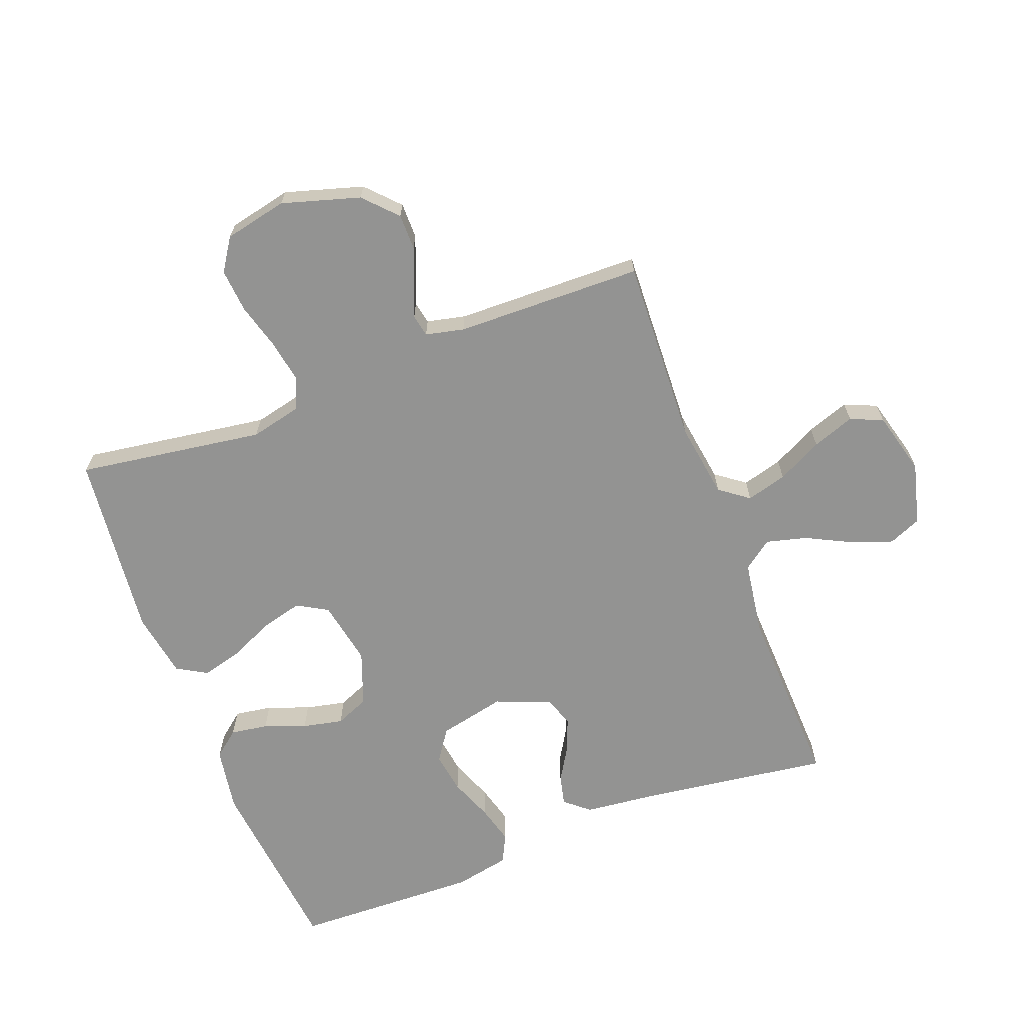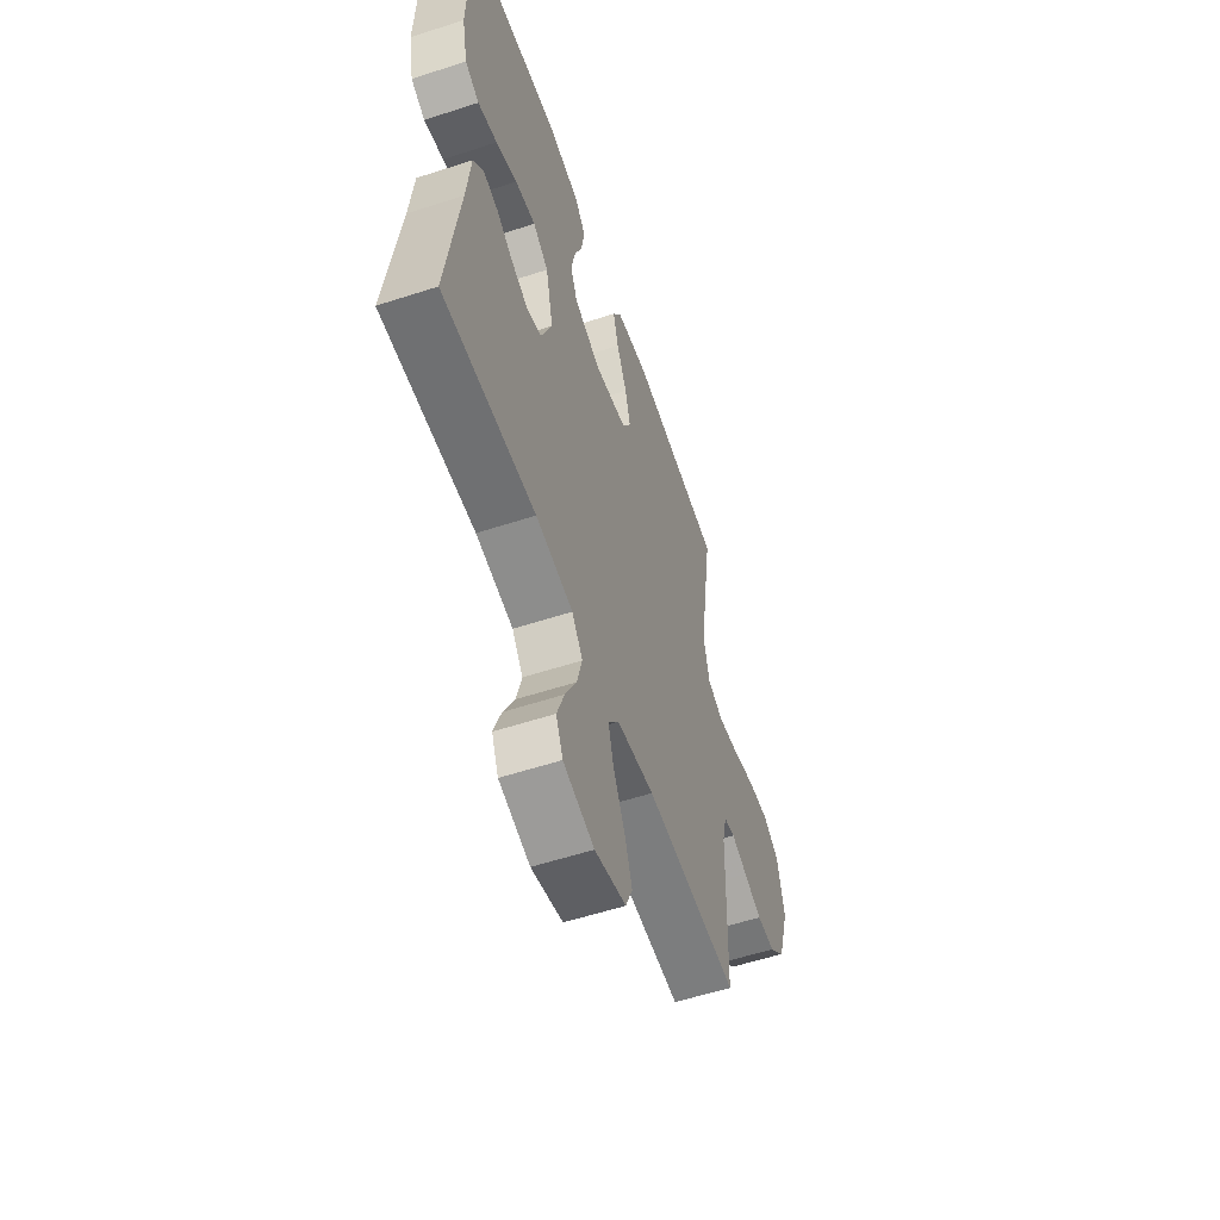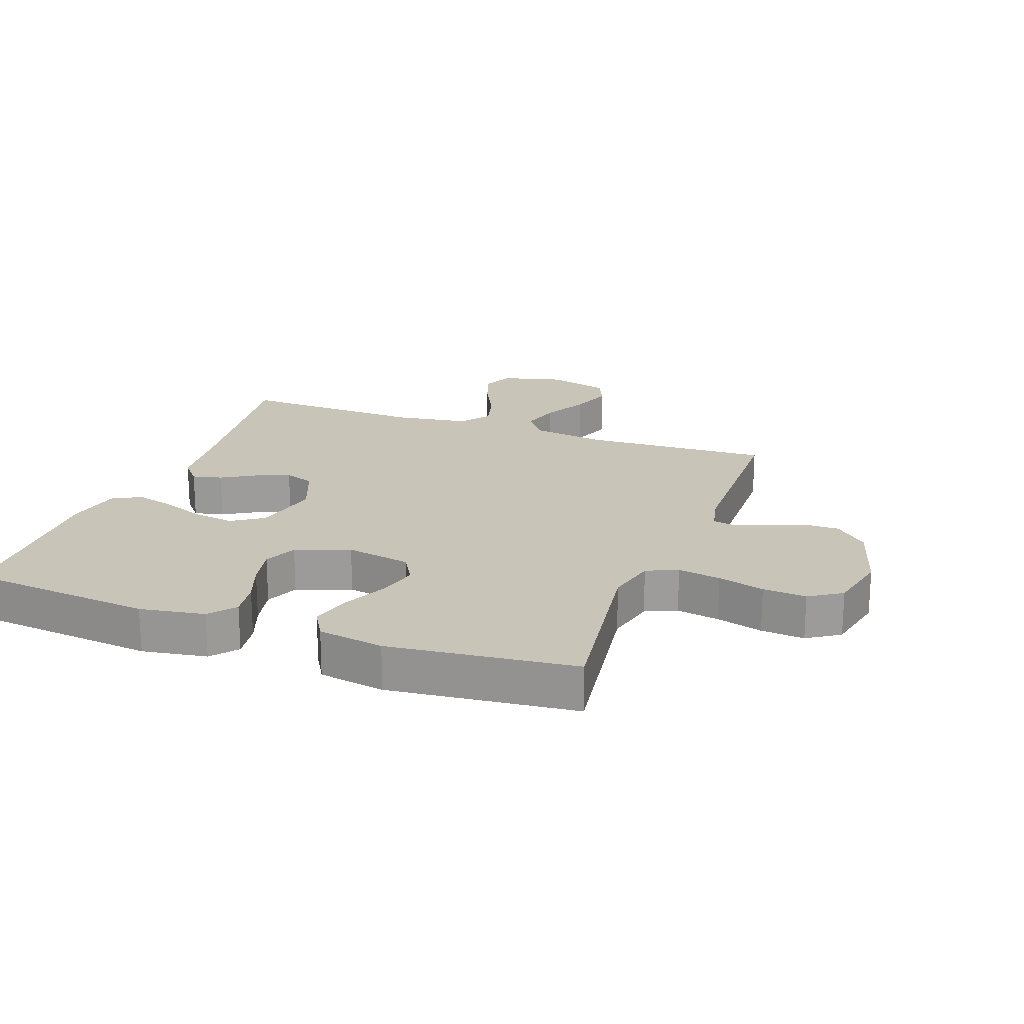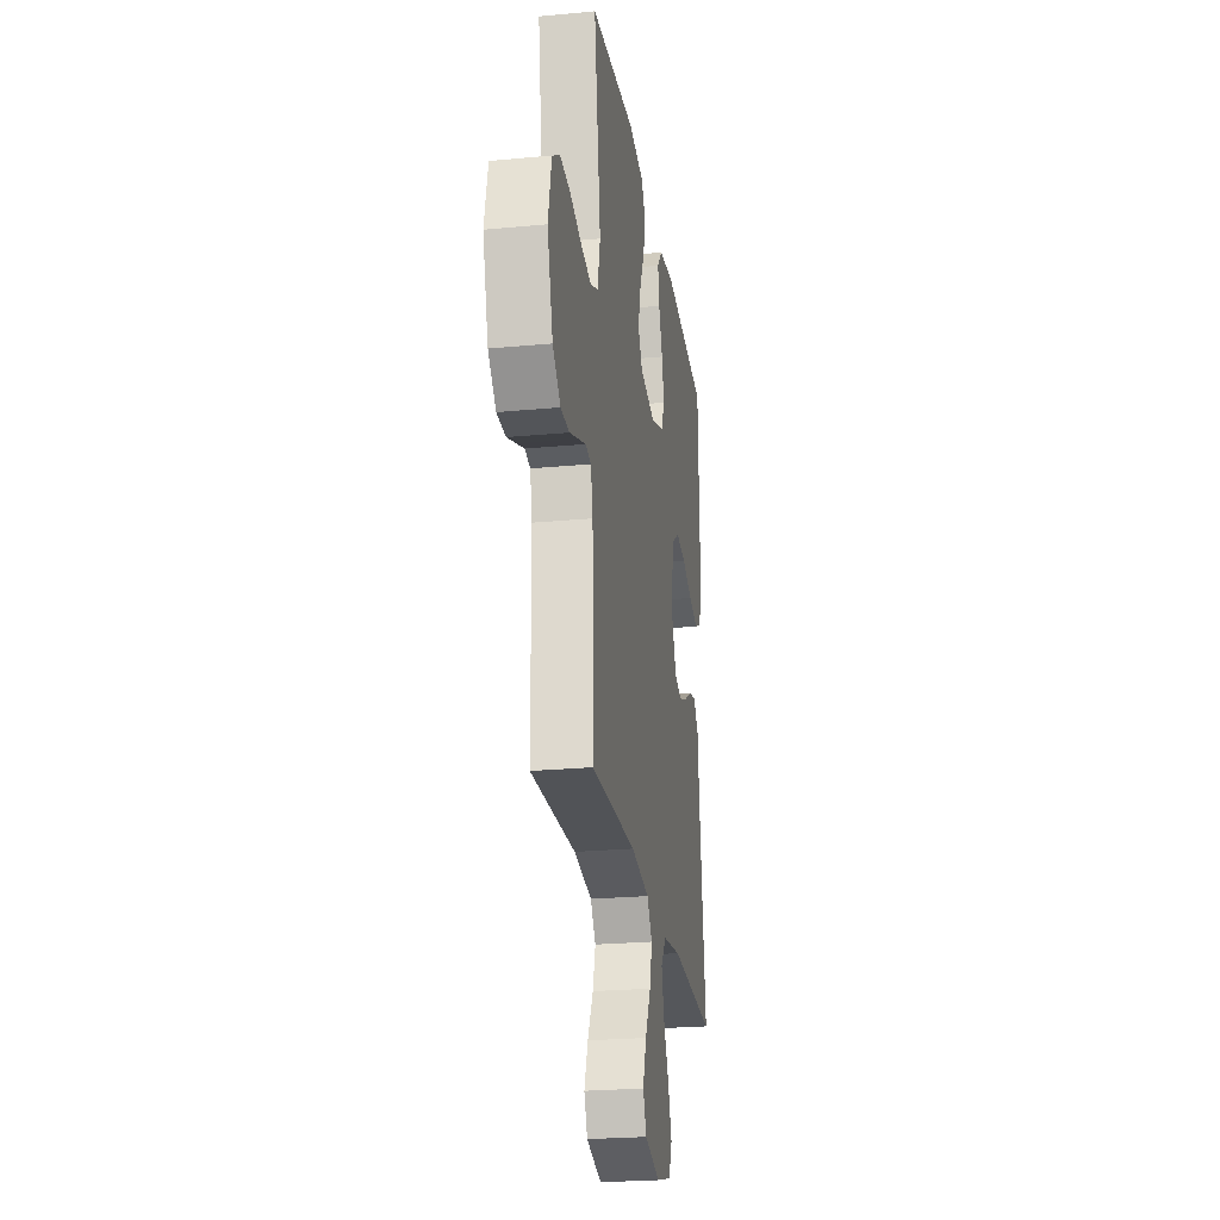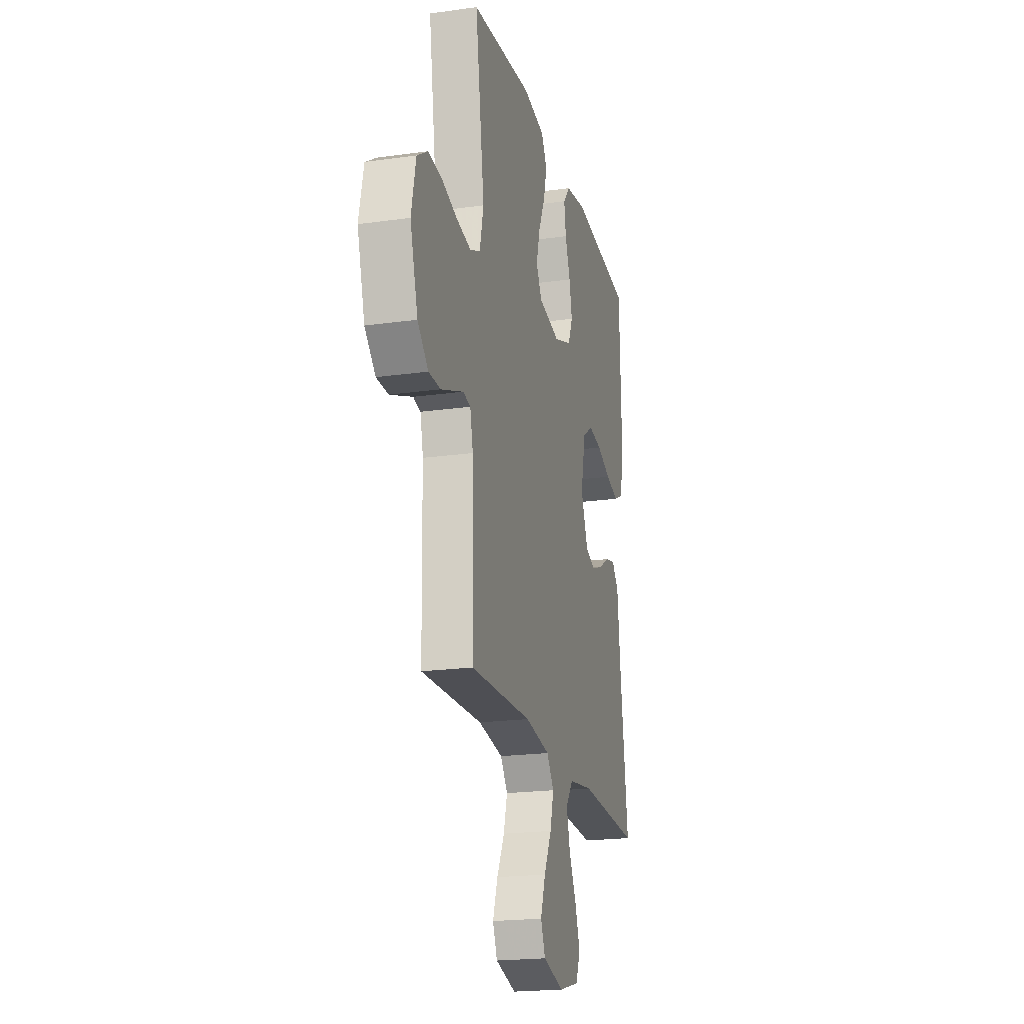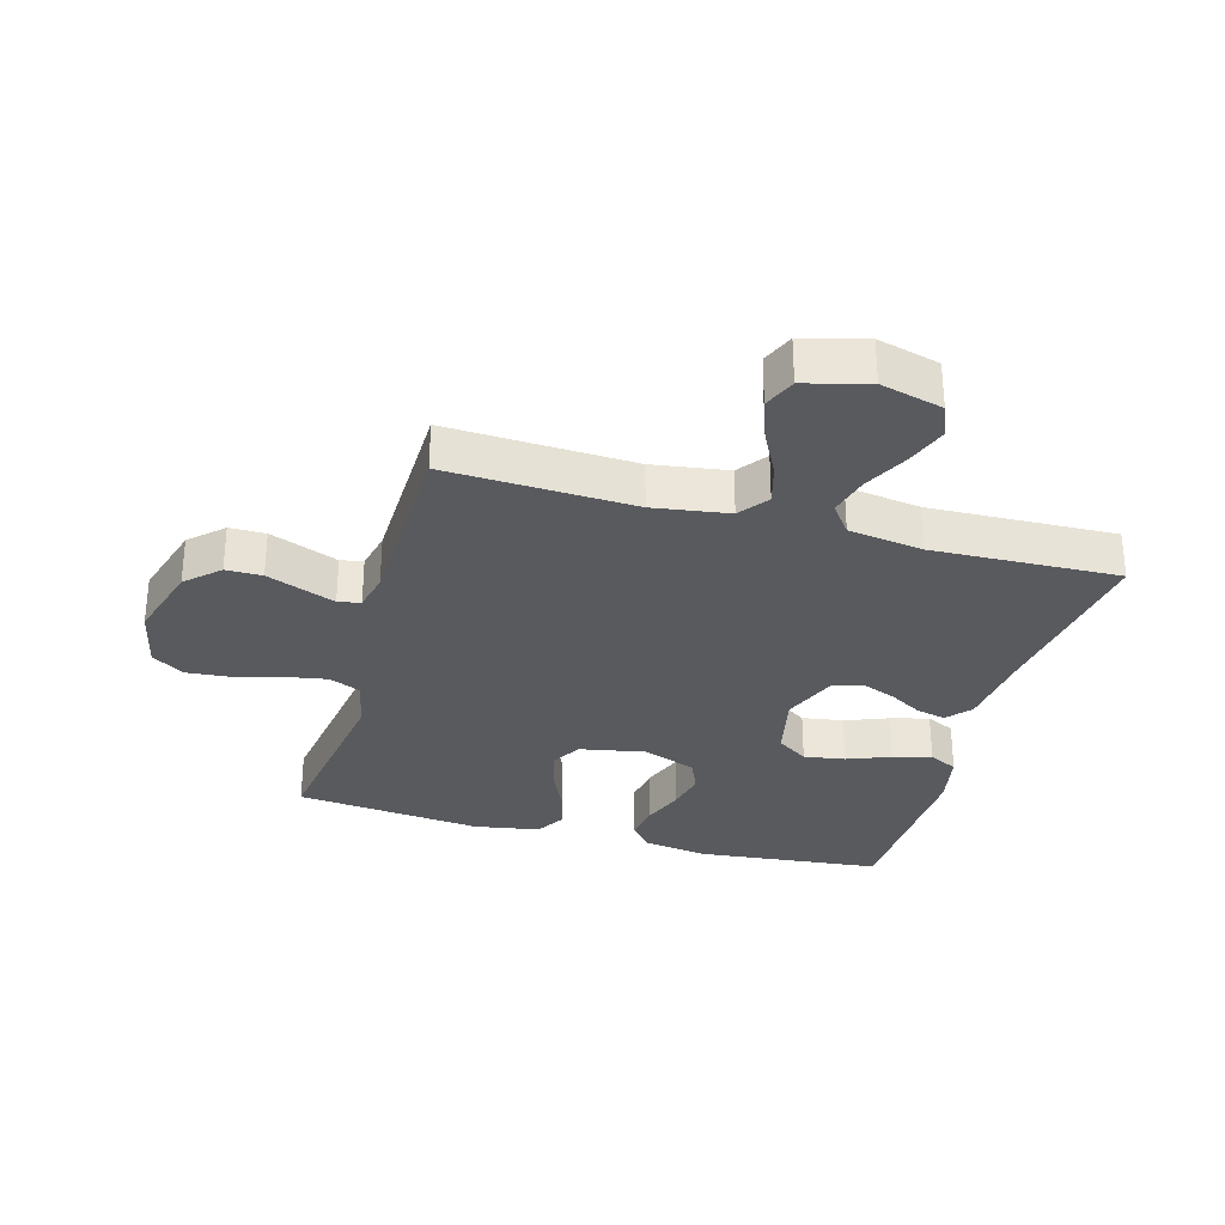
<metadata>
{"format":"obj","ext":"obj","renderer":"f3d","projection":"perspective","resolution":1024,"background":"white","views":[{"elev":-66.6,"azim":110.8,"up":"+Y"},{"elev":-56.7,"azim":-71.2,"up":"+Z"},{"elev":20.2,"azim":20.1,"up":"+Y"},{"elev":-24.5,"azim":98.8,"up":"+Z"},{"elev":-20.7,"azim":104.2,"up":"+Z"},{"elev":-30.7,"azim":164.3,"up":"+Y"}]}
</metadata>
<code>
v -0.5 0.07 0.5
v -0.2 0.07 0.531
v -0.096 0.07 0.514
v -0.062 0.07 0.472
v -0.071 0.07 0.412
v -0.096 0.07 0.345
v -0.11 0.07 0.28
v -0.087 0.07 0.226
v 0 0.07 0.194
v 0.105 0.07 0.214
v 0.133 0.07 0.263
v 0.116 0.07 0.329
v 0.083 0.07 0.401
v 0.066 0.07 0.466
v 0.094 0.07 0.514
v 0.2 0.07 0.532
v 0.5 0.07 0.5
v 0.456 0.07 0.2
v 0.475 0.07 0.118
v 0.525 0.07 0.096
v 0.594 0.07 0.108
v 0.669 0.07 0.129
v 0.739 0.07 0.135
v 0.791 0.07 0.101
v 0.813 0.07 0
v 0.776 0.07 -0.125
v 0.724 0.07 -0.174
v 0.666 0.07 -0.174
v 0.607 0.07 -0.151
v 0.556 0.07 -0.131
v 0.52 0.07 -0.138
v 0.506 0.07 -0.2
v 0.5 0.07 -0.5
v 0.2 0.07 -0.487
v 0.079 0.07 -0.505
v 0.044 0.07 -0.552
v 0.062 0.07 -0.617
v 0.099 0.07 -0.689
v 0.123 0.07 -0.757
v 0.101 0.07 -0.809
v 0 0.07 -0.836
v -0.1 0.07 -0.81
v -0.122 0.07 -0.758
v -0.098 0.07 -0.691
v -0.062 0.07 -0.619
v -0.045 0.07 -0.554
v -0.08 0.07 -0.507
v -0.2 0.07 -0.489
v -0.5 0.07 -0.5
v -0.459 0.07 -0.2
v -0.446 0.07 -0.079
v -0.413 0.07 -0.04
v -0.365 0.07 -0.051
v -0.311 0.07 -0.083
v -0.256 0.07 -0.105
v -0.208 0.07 -0.088
v -0.173 0.07 0
v -0.197 0.07 0.108
v -0.247 0.07 0.142
v -0.313 0.07 0.132
v -0.382 0.07 0.105
v -0.445 0.07 0.088
v -0.491 0.07 0.111
v -0.509 0.07 0.2
v -0.5 0 0.5
v -0.2 0 0.531
v -0.096 0 0.514
v -0.062 0 0.472
v -0.071 0 0.412
v -0.096 0 0.345
v -0.11 0 0.28
v -0.087 0 0.226
v 0 0 0.194
v 0.105 0 0.214
v 0.133 0 0.263
v 0.116 0 0.329
v 0.083 0 0.401
v 0.066 0 0.466
v 0.094 0 0.514
v 0.2 0 0.532
v 0.5 0 0.5
v 0.456 0 0.2
v 0.475 0 0.118
v 0.525 0 0.096
v 0.594 0 0.108
v 0.669 0 0.129
v 0.739 0 0.135
v 0.791 0 0.101
v 0.813 0 0
v 0.776 0 -0.125
v 0.724 0 -0.174
v 0.666 0 -0.174
v 0.607 0 -0.151
v 0.556 0 -0.131
v 0.52 0 -0.138
v 0.506 0 -0.2
v 0.5 0 -0.5
v 0.2 0 -0.487
v 0.079 0 -0.505
v 0.044 0 -0.552
v 0.062 0 -0.617
v 0.099 0 -0.689
v 0.123 0 -0.757
v 0.101 0 -0.809
v 0 0 -0.836
v -0.1 0 -0.81
v -0.122 0 -0.758
v -0.098 0 -0.691
v -0.062 0 -0.619
v -0.045 0 -0.554
v -0.08 0 -0.507
v -0.2 0 -0.489
v -0.5 0 -0.5
v -0.459 0 -0.2
v -0.446 0 -0.079
v -0.413 0 -0.04
v -0.365 0 -0.051
v -0.311 0 -0.083
v -0.256 0 -0.105
v -0.208 0 -0.088
v -0.173 0 0
v -0.197 0 0.108
v -0.247 0 0.142
v -0.313 0 0.132
v -0.382 0 0.105
v -0.445 0 0.088
v -0.491 0 0.111
v -0.509 0 0.2
f 60 61 62 63
f 59 60 63 64
f 51 52 53 54
f 50 51 54 55
f 48 49 50 55
f 47 48 55 56
f 42 43 44 45
f 42 45 46
f 41 42 46
f 40 41 46
f 37 38 39 40
f 36 37 40 46
f 35 36 46 47
f 32 33 34
f 31 32 34 35
f 27 28 29 30
f 25 26 27 30
f 25 30 31
f 24 25 31
f 21 22 23 24
f 20 21 24 31
f 19 20 31 35
f 15 16 17 18
f 12 13 14 15
f 11 12 15 18
f 10 11 18 19
f 3 4 5 6
f 3 6 7
f 2 3 7
f 59 64 1 2
f 58 59 2 7
f 57 58 7 8
f 35 47 56 57
f 35 57 8 9
f 9 10 19 35
f 127 126 125 124
f 128 127 124 123
f 118 117 116 115
f 119 118 115 114
f 119 114 113 112
f 120 119 112 111
f 109 108 107 106
f 110 109 106
f 110 106 105
f 110 105 104
f 104 103 102 101
f 110 104 101 100
f 111 110 100 99
f 98 97 96
f 99 98 96 95
f 94 93 92 91
f 94 91 90 89
f 95 94 89
f 95 89 88
f 88 87 86 85
f 95 88 85 84
f 99 95 84 83
f 82 81 80 79
f 79 78 77 76
f 82 79 76 75
f 83 82 75 74
f 70 69 68 67
f 71 70 67
f 71 67 66
f 66 65 128 123
f 71 66 123 122
f 72 71 122 121
f 121 120 111 99
f 73 72 121 99
f 99 83 74 73
f 1 65 66 2
f 2 66 67 3
f 3 67 68 4
f 4 68 69 5
f 5 69 70 6
f 6 70 71 7
f 7 71 72 8
f 8 72 73 9
f 9 73 74 10
f 10 74 75 11
f 11 75 76 12
f 12 76 77 13
f 13 77 78 14
f 14 78 79 15
f 15 79 80 16
f 16 80 81 17
f 17 81 82 18
f 18 82 83 19
f 19 83 84 20
f 20 84 85 21
f 21 85 86 22
f 22 86 87 23
f 23 87 88 24
f 24 88 89 25
f 25 89 90 26
f 26 90 91 27
f 27 91 92 28
f 28 92 93 29
f 29 93 94 30
f 30 94 95 31
f 31 95 96 32
f 32 96 97 33
f 33 97 98 34
f 34 98 99 35
f 35 99 100 36
f 36 100 101 37
f 37 101 102 38
f 38 102 103 39
f 39 103 104 40
f 40 104 105 41
f 41 105 106 42
f 42 106 107 43
f 43 107 108 44
f 44 108 109 45
f 45 109 110 46
f 46 110 111 47
f 47 111 112 48
f 48 112 113 49
f 49 113 114 50
f 50 114 115 51
f 51 115 116 52
f 52 116 117 53
f 53 117 118 54
f 54 118 119 55
f 55 119 120 56
f 56 120 121 57
f 57 121 122 58
f 58 122 123 59
f 59 123 124 60
f 60 124 125 61
f 61 125 126 62
f 62 126 127 63
f 63 127 128 64
f 64 128 65 1

</code>
